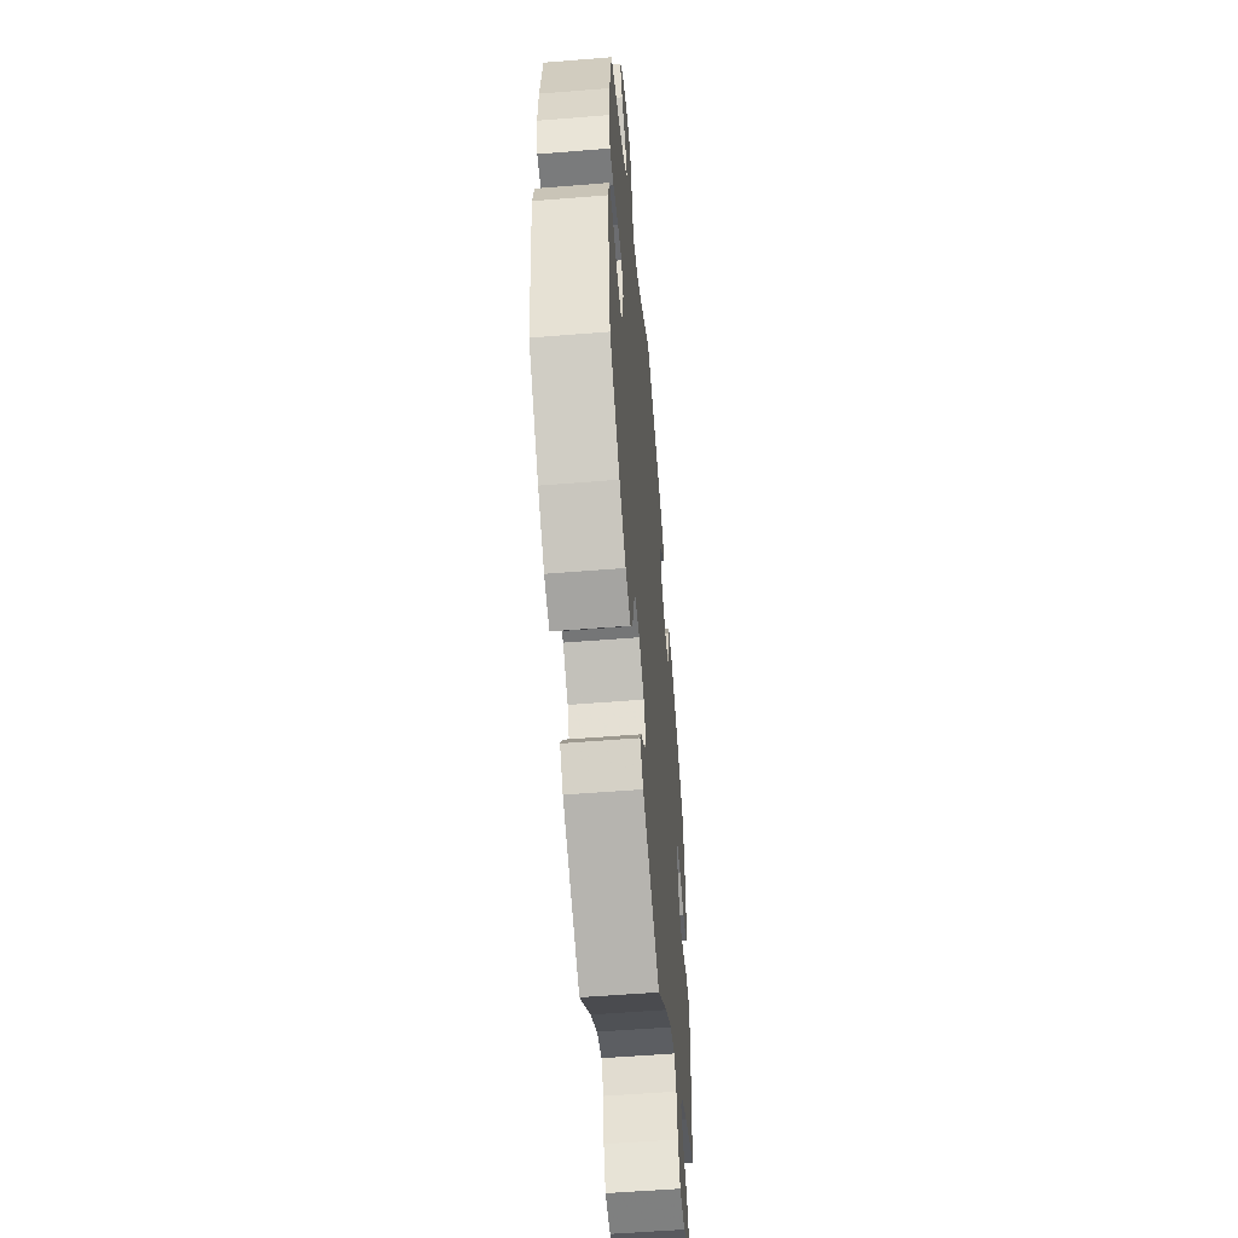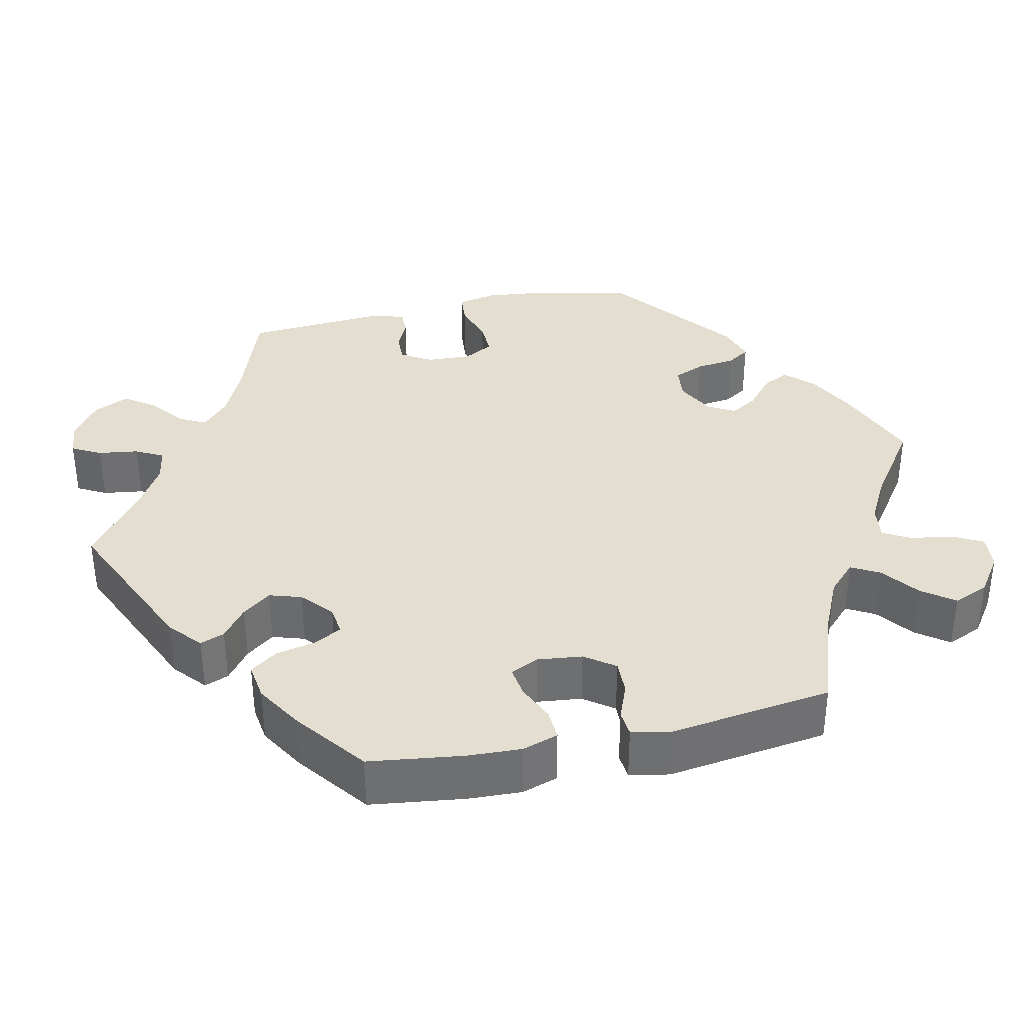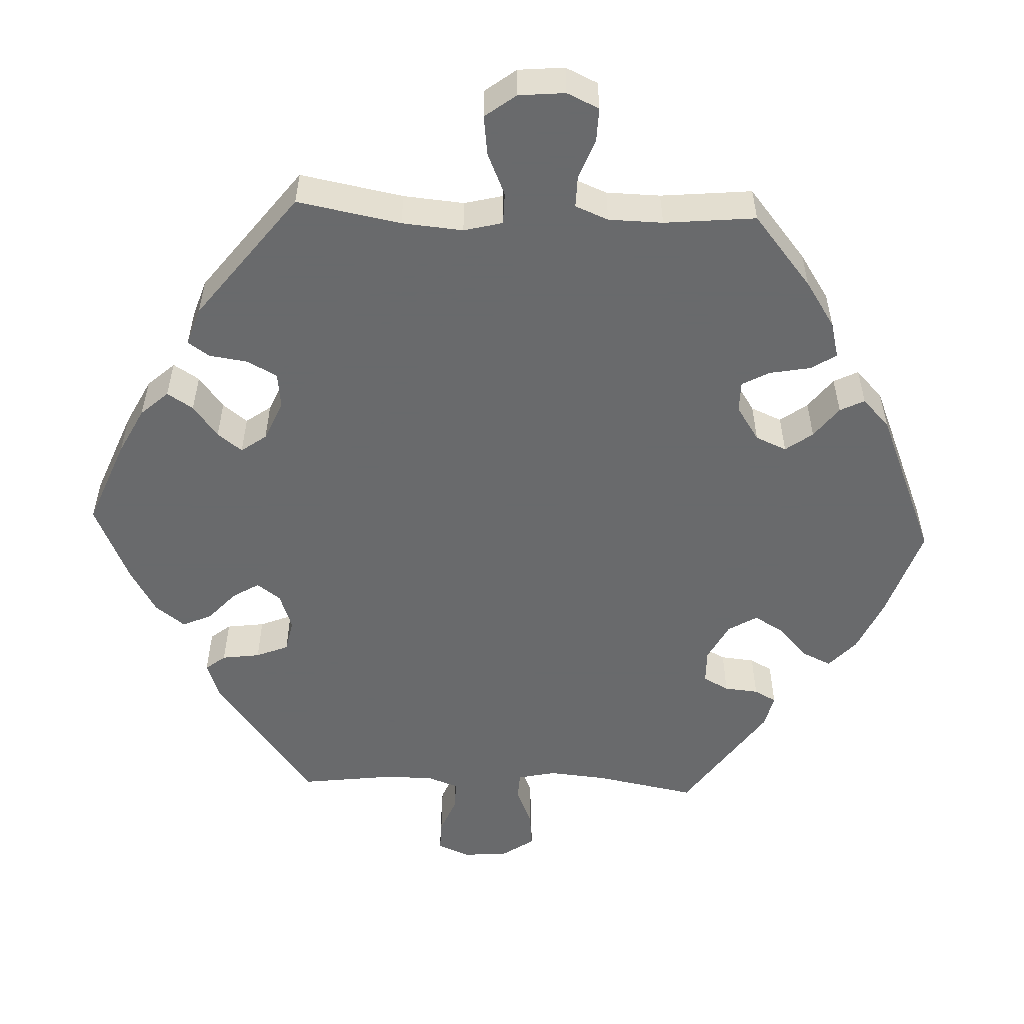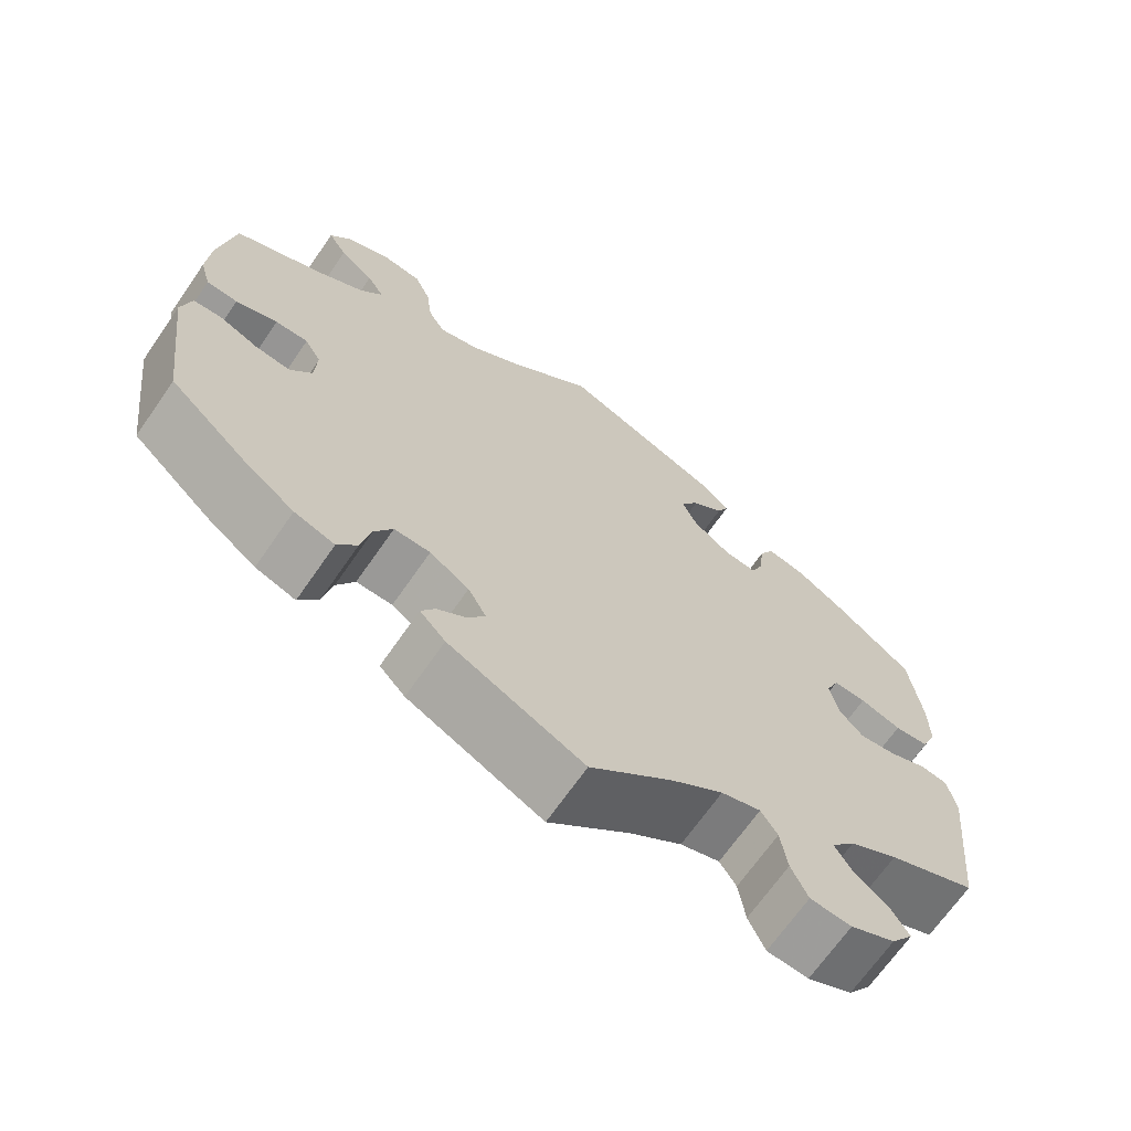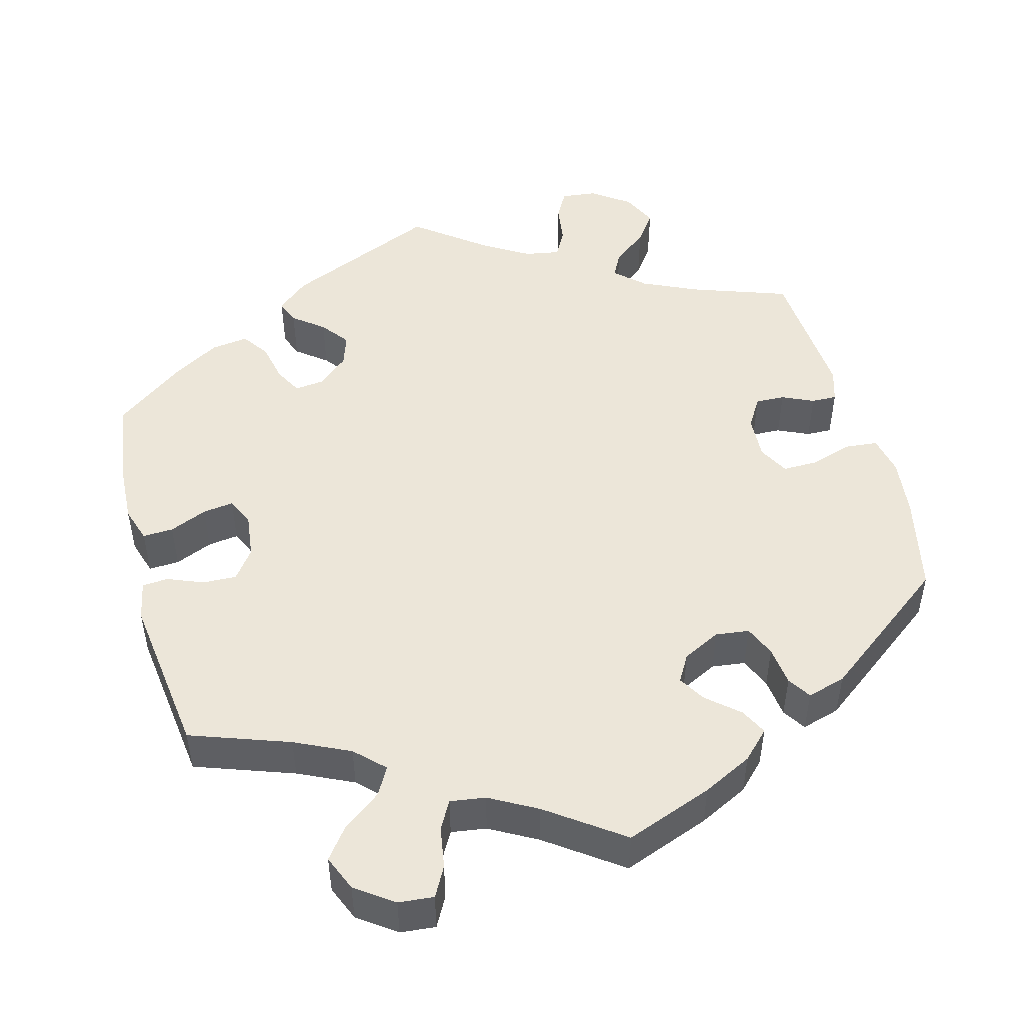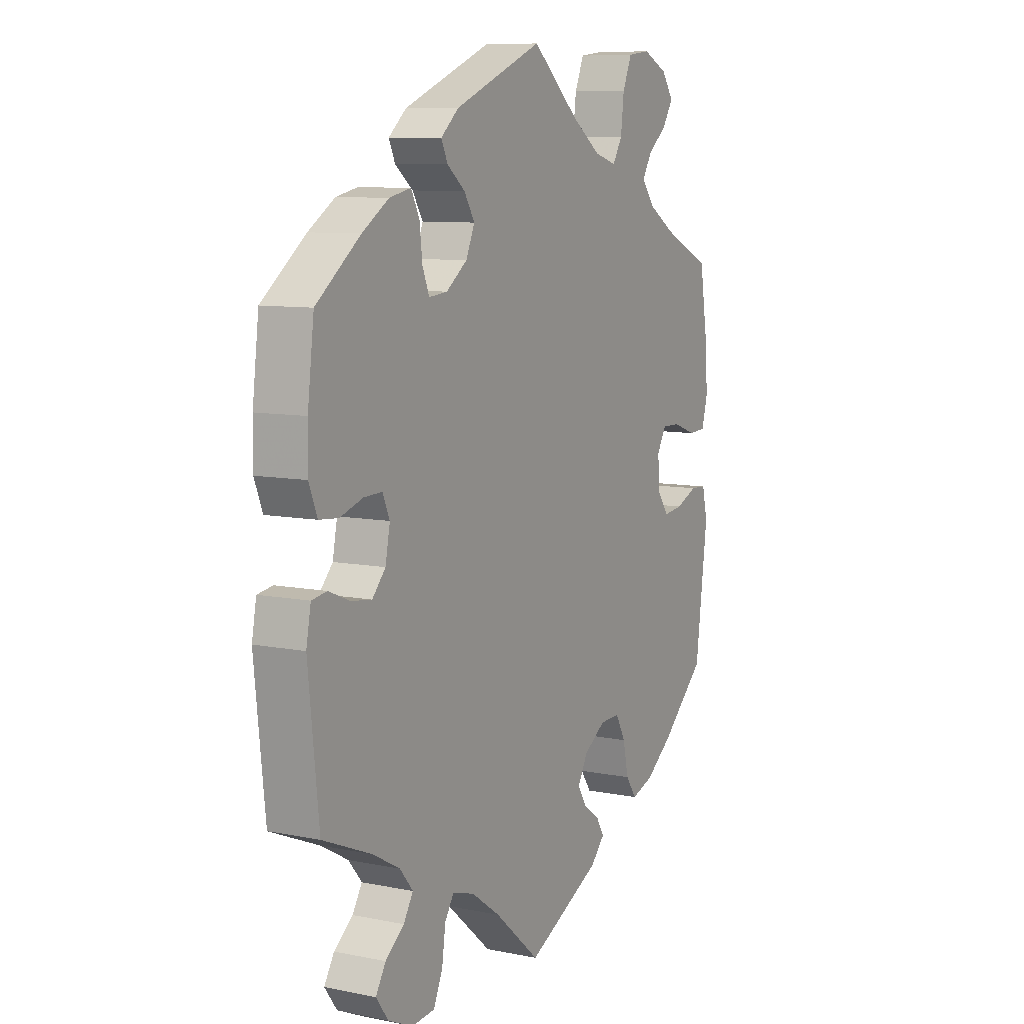
<metadata>
{"format":"obj","ext":"obj","renderer":"f3d","projection":"perspective","resolution":1024,"background":"white","views":[{"elev":-55.4,"azim":94.9,"up":"+Z"},{"elev":35.9,"azim":-42.5,"up":"+Y"},{"elev":-52.9,"azim":27.7,"up":"+Y"},{"elev":-68.3,"azim":145.3,"up":"+Z"},{"elev":48.9,"azim":45.3,"up":"+Y"},{"elev":8.9,"azim":-61.6,"up":"+Z"}]}
</metadata>
<code>
v 0.102 0.07 0.49
v 0.166 0.07 0.445
v 0.215 0.07 0.431
v 0.236 0.07 0.466
v 0.243 0.07 0.525
v 0.263 0.07 0.572
v 0.312 0.07 0.578
v 0.366 0.07 0.553
v 0.392 0.07 0.516
v 0.369 0.07 0.479
v 0.327 0.07 0.445
v 0.306 0.07 0.41
v 0.334 0.07 0.374
v 0.393 0.07 0.338
v 0.5 0.07 0.289
v 0.519 0.07 0.171
v 0.523 0.07 0.1
v 0.51 0.07 0.053
v 0.472 0.07 0.051
v 0.421 0.07 0.069
v 0.381 0.07 0.07
v 0.361 0.07 0.035
v 0.364 0.07 -0.019
v 0.39 0.07 -0.054
v 0.433 0.07 -0.049
v 0.48 0.07 -0.029
v 0.515 0.07 -0.031
v 0.527 0.07 -0.081
v 0.5 0.07 -0.289
v 0.404 0.07 -0.376
v 0.343 0.07 -0.421
v 0.294 0.07 -0.437
v 0.27 0.07 -0.403
v 0.258 0.07 -0.348
v 0.236 0.07 -0.308
v 0.192 0.07 -0.309
v 0.144 0.07 -0.34
v 0.122 0.07 -0.38
v 0.142 0.07 -0.412
v 0.178 0.07 -0.438
v 0.195 0.07 -0.466
v 0.164 0.07 -0.499
v 0 0.07 -0.578
v -0.1 0.07 -0.491
v -0.163 0.07 -0.446
v -0.211 0.07 -0.431
v -0.231 0.07 -0.462
v -0.239 0.07 -0.518
v -0.259 0.07 -0.562
v -0.309 0.07 -0.566
v -0.363 0.07 -0.541
v -0.39 0.07 -0.504
v -0.368 0.07 -0.468
v -0.327 0.07 -0.436
v -0.306 0.07 -0.402
v -0.335 0.07 -0.367
v -0.394 0.07 -0.334
v -0.501 0.07 -0.289
v -0.524 0.07 -0.075
v -0.514 0.07 -0.022
v -0.481 0.07 -0.017
v -0.435 0.07 -0.036
v -0.39 0.07 -0.042
v -0.361 0.07 -0.01
v -0.351 0.07 0.041
v -0.366 0.07 0.076
v -0.406 0.07 0.075
v -0.456 0.07 0.059
v -0.498 0.07 0.063
v -0.516 0.07 0.108
v -0.515 0.07 0.176
v -0.501 0.07 0.289
v -0.405 0.07 0.363
v -0.347 0.07 0.4
v -0.3 0.07 0.41
v -0.282 0.07 0.375
v -0.276 0.07 0.323
v -0.261 0.07 0.286
v -0.221 0.07 0.29
v -0.175 0.07 0.324
v -0.156 0.07 0.367
v -0.179 0.07 0.404
v -0.218 0.07 0.435
v -0.232 0.07 0.465
v -0.193 0.07 0.499
v 0 0.07 0.578
v 0.102 0 0.49
v 0.166 0 0.445
v 0.215 0 0.431
v 0.236 0 0.466
v 0.243 0 0.525
v 0.263 0 0.572
v 0.312 0 0.578
v 0.366 0 0.553
v 0.392 0 0.516
v 0.369 0 0.479
v 0.327 0 0.445
v 0.306 0 0.41
v 0.334 0 0.374
v 0.393 0 0.338
v 0.5 0 0.289
v 0.519 0 0.171
v 0.523 0 0.1
v 0.51 0 0.053
v 0.472 0 0.051
v 0.421 0 0.069
v 0.381 0 0.07
v 0.361 0 0.035
v 0.364 0 -0.019
v 0.39 0 -0.054
v 0.433 0 -0.049
v 0.48 0 -0.029
v 0.515 0 -0.031
v 0.527 0 -0.081
v 0.5 0 -0.289
v 0.404 0 -0.376
v 0.343 0 -0.421
v 0.294 0 -0.437
v 0.27 0 -0.403
v 0.258 0 -0.348
v 0.236 0 -0.308
v 0.192 0 -0.309
v 0.144 0 -0.34
v 0.122 0 -0.38
v 0.142 0 -0.412
v 0.178 0 -0.438
v 0.195 0 -0.466
v 0.164 0 -0.499
v 0 0 -0.578
v -0.1 0 -0.491
v -0.163 0 -0.446
v -0.211 0 -0.431
v -0.231 0 -0.462
v -0.239 0 -0.518
v -0.259 0 -0.562
v -0.309 0 -0.566
v -0.363 0 -0.541
v -0.39 0 -0.504
v -0.368 0 -0.468
v -0.327 0 -0.436
v -0.306 0 -0.402
v -0.335 0 -0.367
v -0.394 0 -0.334
v -0.501 0 -0.289
v -0.524 0 -0.075
v -0.514 0 -0.022
v -0.481 0 -0.017
v -0.435 0 -0.036
v -0.39 0 -0.042
v -0.361 0 -0.01
v -0.351 0 0.041
v -0.366 0 0.076
v -0.406 0 0.075
v -0.456 0 0.059
v -0.498 0 0.063
v -0.516 0 0.108
v -0.515 0 0.176
v -0.501 0 0.289
v -0.405 0 0.363
v -0.347 0 0.4
v -0.3 0 0.41
v -0.282 0 0.375
v -0.276 0 0.323
v -0.261 0 0.286
v -0.221 0 0.29
v -0.175 0 0.324
v -0.156 0 0.367
v -0.179 0 0.404
v -0.218 0 0.435
v -0.232 0 0.465
v -0.193 0 0.499
v 0 0 0.578
f 85 86 1
f 82 83 84 85
f 81 82 85 1
f 80 81 1 2
f 79 80 2 3
f 74 75 76 77
f 74 77 78
f 73 74 78
f 72 73 78
f 71 72 78
f 70 71 78 79
f 67 68 69 70
f 66 67 70 79
f 59 60 61 62
f 57 58 59 62
f 56 57 62 63
f 55 56 63 64
f 51 52 53 54
f 51 54 55
f 50 51 55
f 47 48 49 50
f 46 47 50 55
f 41 42 43 44
f 39 40 41 44
f 38 39 44 45
f 37 38 45 46
f 31 32 33 34
f 31 34 35
f 30 31 35
f 29 30 35
f 28 29 35 36
f 25 26 27 28
f 24 25 28 36
f 17 18 19 20
f 17 20 21
f 14 15 16 17
f 13 14 17 21
f 12 13 21 22
f 8 9 10 11
f 8 11 12
f 7 8 12
f 4 5 6 7
f 3 4 7 12
f 65 66 79 3
f 23 24 36 37
f 46 55 64 65
f 23 37 46 65
f 22 23 65
f 3 12 22 65
f 87 172 171
f 171 170 169 168
f 87 171 168 167
f 88 87 167 166
f 89 88 166 165
f 163 162 161 160
f 164 163 160
f 164 160 159
f 164 159 158
f 164 158 157
f 165 164 157 156
f 156 155 154 153
f 165 156 153 152
f 148 147 146 145
f 148 145 144 143
f 149 148 143 142
f 150 149 142 141
f 140 139 138 137
f 141 140 137
f 141 137 136
f 136 135 134 133
f 141 136 133 132
f 130 129 128 127
f 130 127 126 125
f 131 130 125 124
f 132 131 124 123
f 120 119 118 117
f 121 120 117
f 121 117 116
f 121 116 115
f 122 121 115 114
f 114 113 112 111
f 122 114 111 110
f 106 105 104 103
f 107 106 103
f 103 102 101 100
f 107 103 100 99
f 108 107 99 98
f 97 96 95 94
f 98 97 94
f 98 94 93
f 93 92 91 90
f 98 93 90 89
f 89 165 152 151
f 123 122 110 109
f 151 150 141 132
f 151 132 123 109
f 151 109 108
f 151 108 98 89
f 1 87 88 2
f 2 88 89 3
f 3 89 90 4
f 4 90 91 5
f 5 91 92 6
f 6 92 93 7
f 7 93 94 8
f 8 94 95 9
f 9 95 96 10
f 10 96 97 11
f 11 97 98 12
f 12 98 99 13
f 13 99 100 14
f 14 100 101 15
f 15 101 102 16
f 16 102 103 17
f 17 103 104 18
f 18 104 105 19
f 19 105 106 20
f 20 106 107 21
f 21 107 108 22
f 22 108 109 23
f 23 109 110 24
f 24 110 111 25
f 25 111 112 26
f 26 112 113 27
f 27 113 114 28
f 28 114 115 29
f 29 115 116 30
f 30 116 117 31
f 31 117 118 32
f 32 118 119 33
f 33 119 120 34
f 34 120 121 35
f 35 121 122 36
f 36 122 123 37
f 37 123 124 38
f 38 124 125 39
f 39 125 126 40
f 40 126 127 41
f 41 127 128 42
f 42 128 129 43
f 43 129 130 44
f 44 130 131 45
f 45 131 132 46
f 46 132 133 47
f 47 133 134 48
f 48 134 135 49
f 49 135 136 50
f 50 136 137 51
f 51 137 138 52
f 52 138 139 53
f 53 139 140 54
f 54 140 141 55
f 55 141 142 56
f 56 142 143 57
f 57 143 144 58
f 58 144 145 59
f 59 145 146 60
f 60 146 147 61
f 61 147 148 62
f 62 148 149 63
f 63 149 150 64
f 64 150 151 65
f 65 151 152 66
f 66 152 153 67
f 67 153 154 68
f 68 154 155 69
f 69 155 156 70
f 70 156 157 71
f 71 157 158 72
f 72 158 159 73
f 73 159 160 74
f 74 160 161 75
f 75 161 162 76
f 76 162 163 77
f 77 163 164 78
f 78 164 165 79
f 79 165 166 80
f 80 166 167 81
f 81 167 168 82
f 82 168 169 83
f 83 169 170 84
f 84 170 171 85
f 85 171 172 86
f 86 172 87 1

</code>
